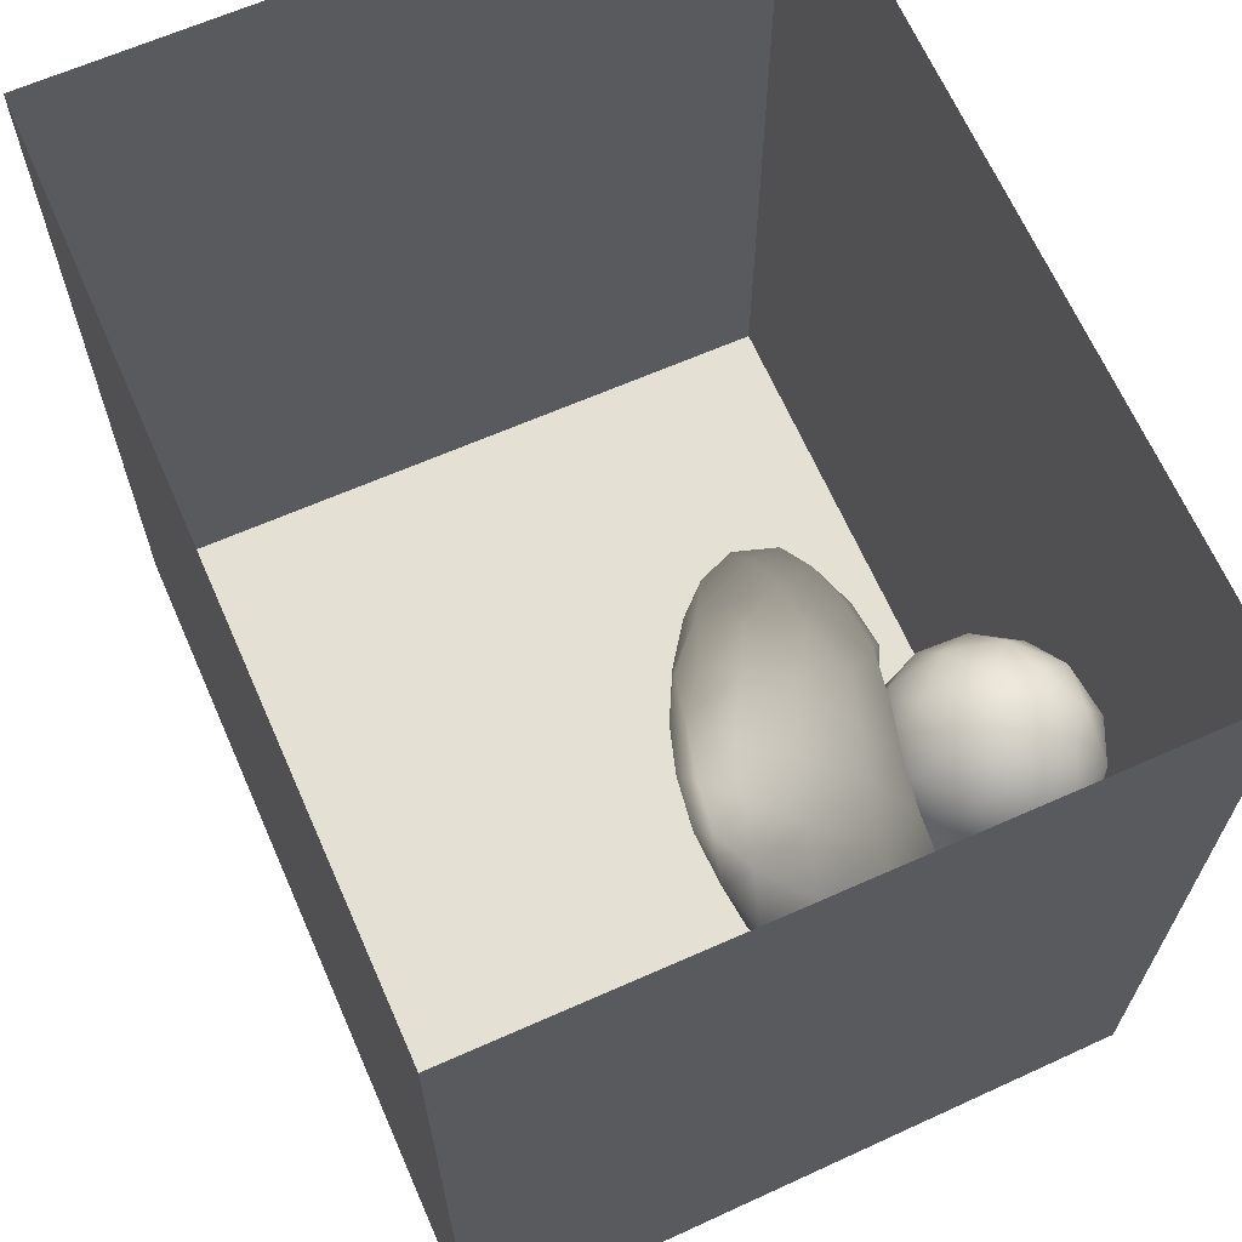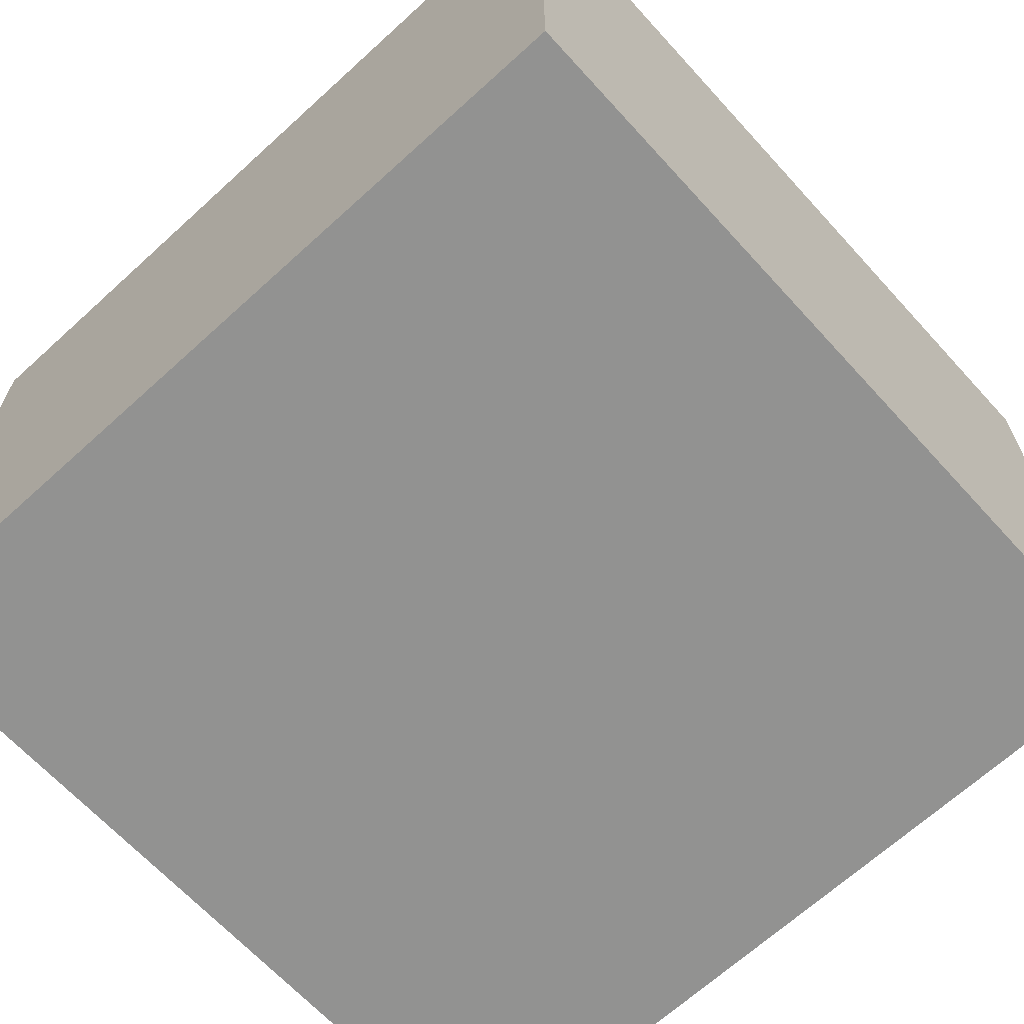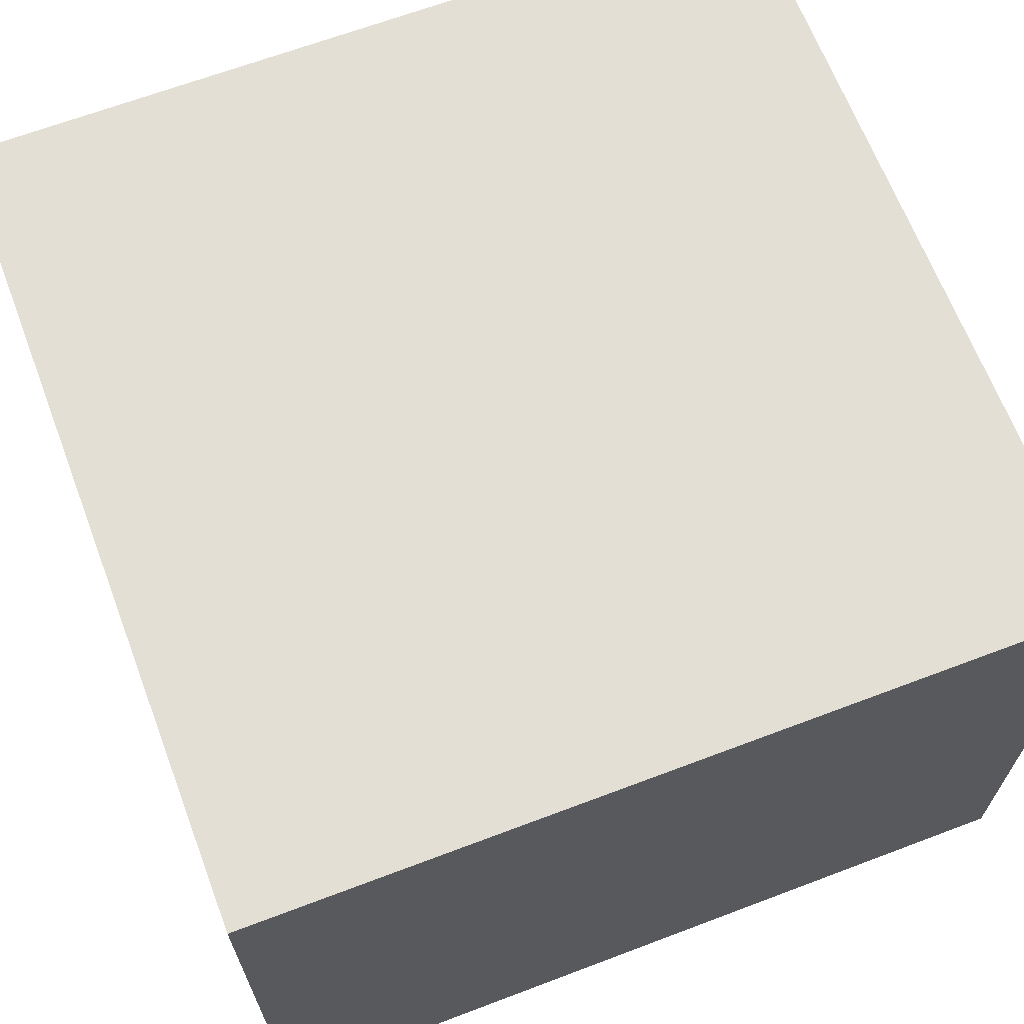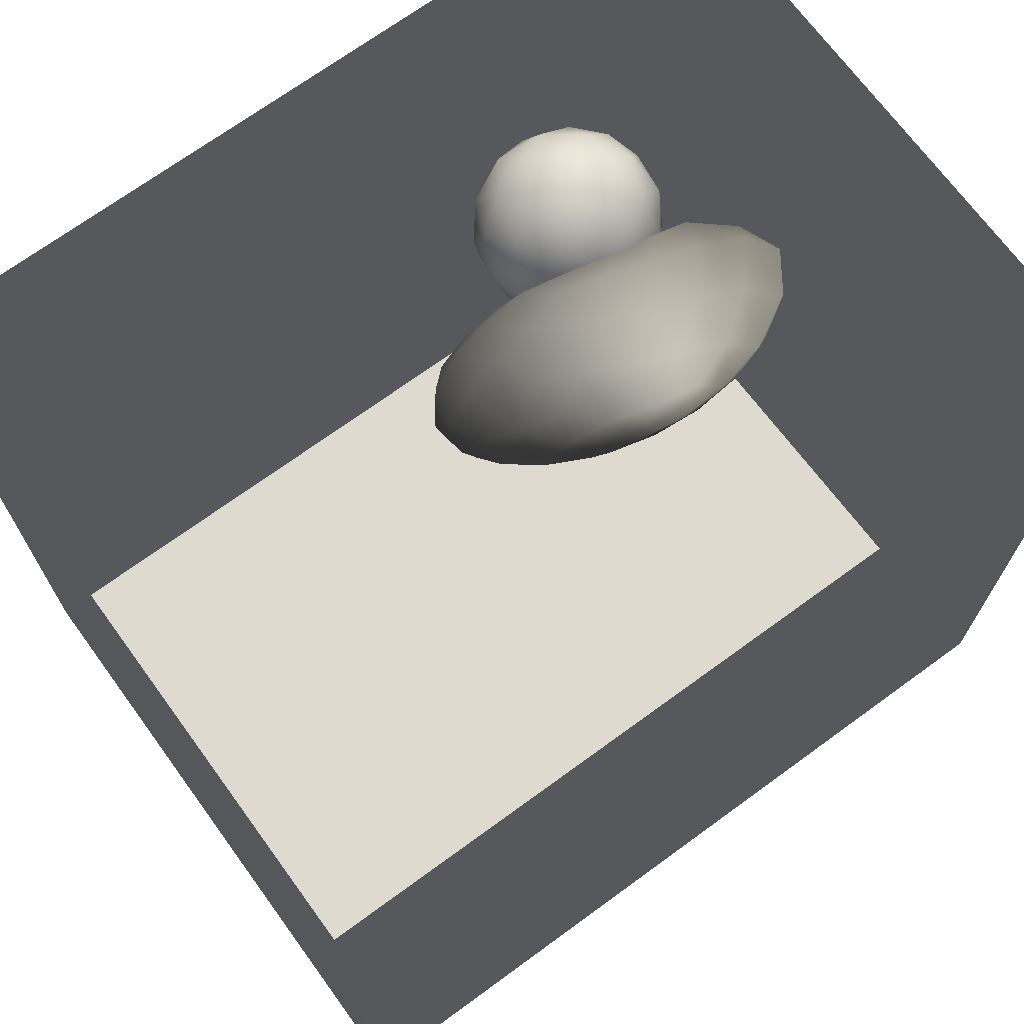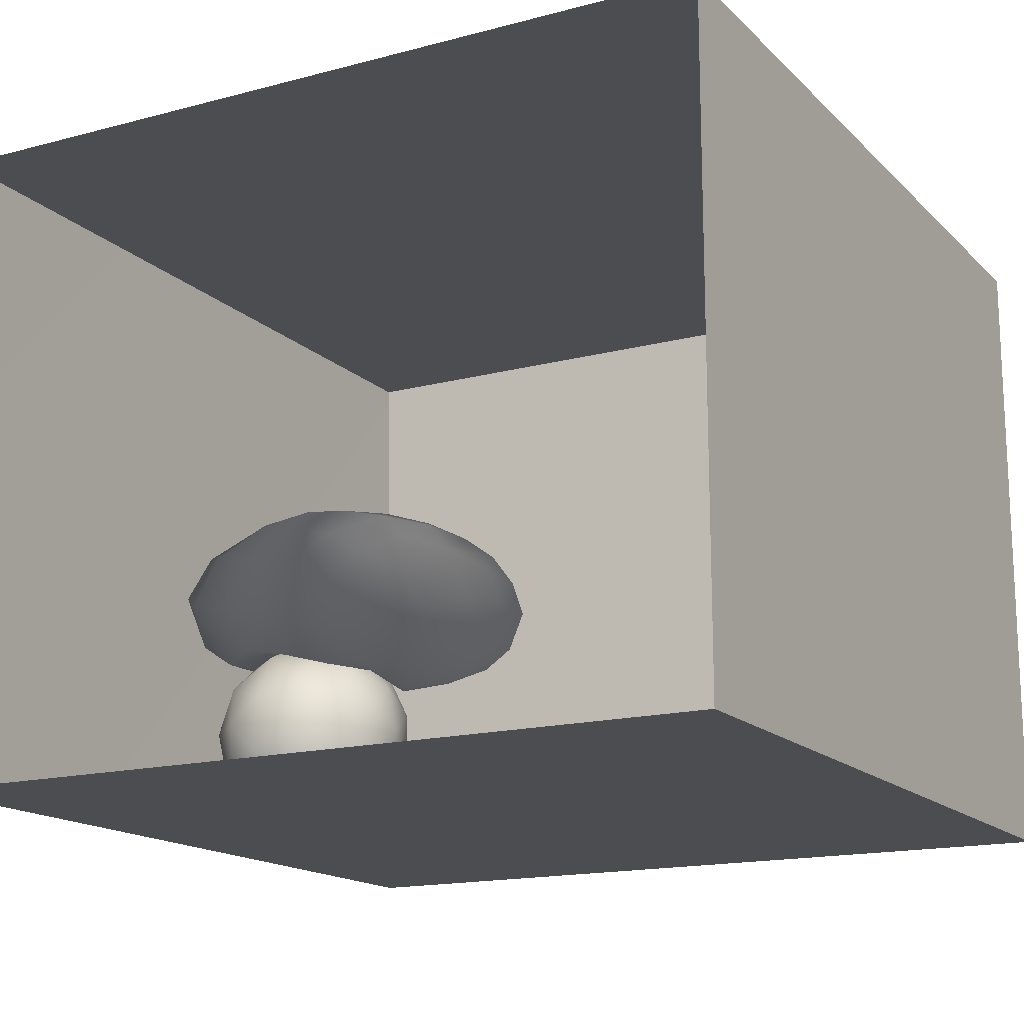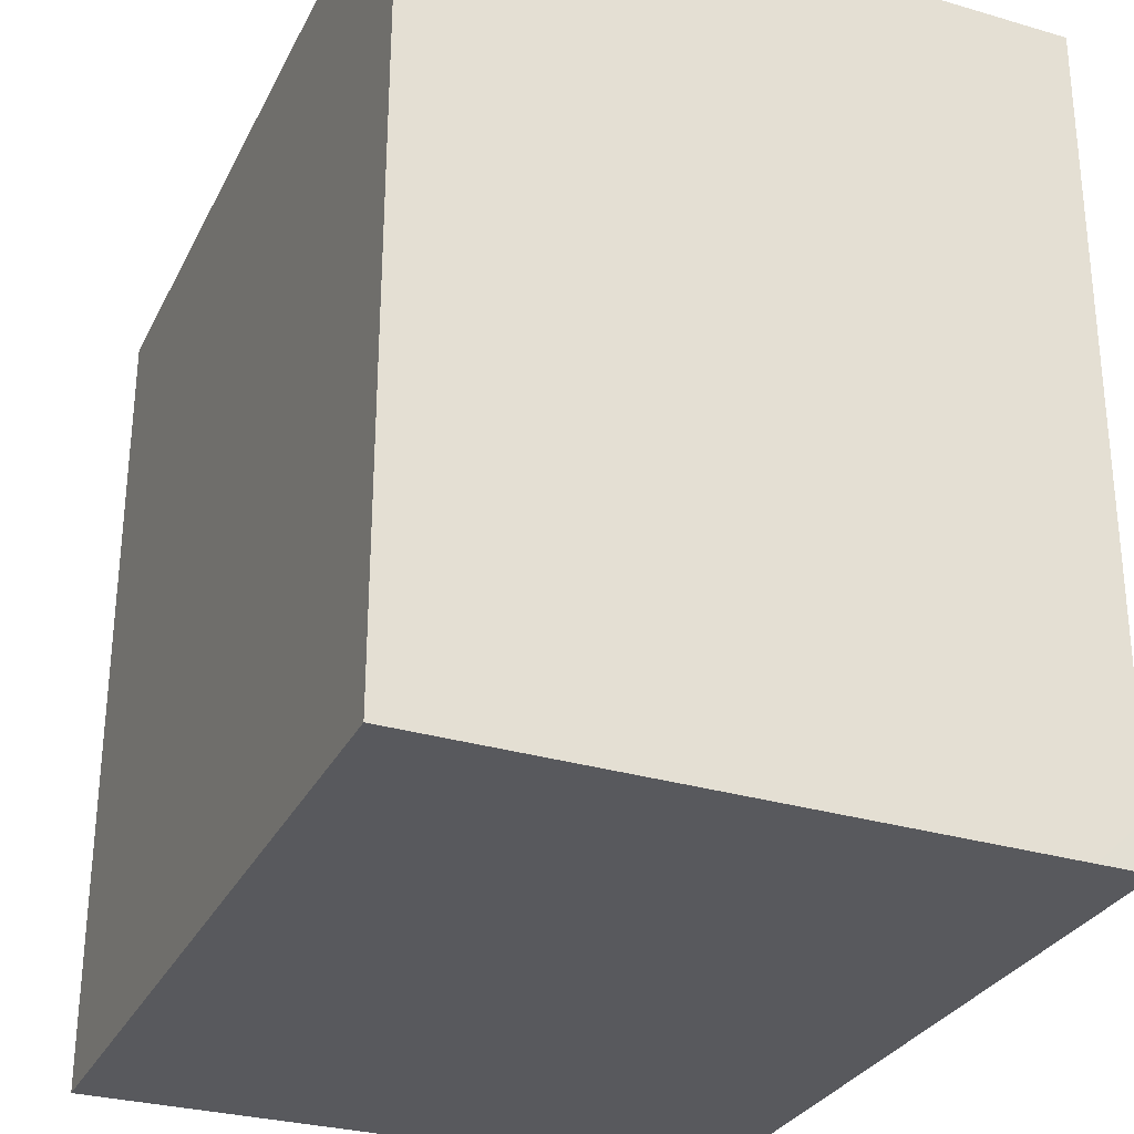
<metadata>
{"format":"obj","ext":"obj","renderer":"f3d","projection":"perspective","resolution":1024,"background":"white","views":[{"elev":65.8,"azim":-113.7,"up":"+Z"},{"elev":-66.2,"azim":132.4,"up":"+Y"},{"elev":66.3,"azim":69.2,"up":"+Y"},{"elev":70.9,"azim":143.9,"up":"+Z"},{"elev":-16.0,"azim":28.8,"up":"+Y"},{"elev":-29.9,"azim":-112.7,"up":"+Z"}]}
</metadata>
<code>
v 0.01723 0.5033 0.002529
v 0.00077 0.5997 -0.008491
v 0.002209 0.5441 0.06975
v -0.003859 0.5337 -0.07154
v -0.03835 0.6079 -0.08982
v -0.06029 0.6774 -0.01628
v -0.02723 0.4475 0.06715
v -0.03224 0.6267 0.07329
v -0.03235 0.4392 -0.05357
v -0.07334 0.5144 -0.1384
v -0.08807 0.3864 0.01281
v -0.06117 0.5337 0.143
v -0.126 0.4039 -0.09728
v -0.1159 0.4179 0.1199
v -0.1232 0.6464 -0.143
v -0.1178 0.6773 0.1255
v -0.1832 0.3557 0.02105
v -0.1753 0.5024 -0.1858
v -0.2243 0.3995 0.1468
v -0.1488 0.7413 -0.02859
v -0.1568 0.5164 0.1952
v -0.2352 0.6162 -0.2086
v -0.2201 0.7309 -0.1341
v -0.2594 0.7978 -0.02311
v -0.2015 0.7623 0.07434
v -0.2073 0.6191 0.2119
v -0.2242 0.7179 0.1636
v -0.3082 0.6716 0.2283
v -0.2807 0.5128 0.2314
v -0.294 0.4989 -0.2128
v -0.2918 0.3472 0.03279
v -0.2517 0.3835 -0.1158
v -0.3301 0.7874 -0.1198
v -0.3156 0.7904 0.1247
v -0.3571 0.4196 -0.1665
v -0.3608 0.6151 -0.2364
v -0.3057 0.7034 -0.1947
v -0.3388 0.3918 0.1527
v -0.3583 0.3655 -0.06988
v -0.3749 0.8345 -0.001397
v -0.4079 0.7291 -0.2018
v -0.3918 0.4702 0.2237
v -0.4415 0.8227 0.1182
v -0.4558 0.4245 -0.1213
v -0.4214 0.5093 -0.2268
v -0.4158 0.7334 0.2171
v -0.4586 0.4098 0.1427
v -0.3933 0.589 0.2578
v -0.3947 0.4052 0.03532
v -0.447 0.8177 -0.113
v -0.5084 0.6368 -0.2432
v -0.5006 0.8535 0.005324
v -0.5068 0.4838 0.03645
v -0.5402 0.4995 -0.2132
v -0.5412 0.7688 0.2008
v -0.5257 0.6472 0.2575
v -0.4984 0.5077 0.24
v -0.5138 0.764 -0.1874
v -0.5556 0.8363 0.106
v -0.5746 0.8293 -0.1063
v -0.6089 0.4651 -0.1256
v -0.5822 0.4435 0.1583
v -0.6313 0.8515 0.02012
v -0.6219 0.5413 0.2386
v -0.6549 0.687 0.2352
v -0.6626 0.8027 0.1498
v -0.6205 0.7368 -0.1998
v -0.6992 0.8217 -0.08947
v -0.7538 0.5692 0.2132
v -0.6954 0.4636 0.1646
v -0.7422 0.7254 -0.1774
v -0.6699 0.4826 0.04007
v -0.7284 0.4406 -0.07974
v -0.8295 0.7803 -0.07749
v -0.7578 0.8267 0.04666
v -0.7793 0.7226 0.1835
v -0.8059 0.4546 0.08433
v -0.6851 0.5771 -0.217
v -0.878 0.6054 0.1582
v -0.8333 0.65 -0.1641
v -0.8036 0.5243 -0.15
v -0.8458 0.4707 -0.05018
v -0.8868 0.7568 0.07349
v -0.9394 0.6885 -0.06392
v -0.8977 0.5557 -0.102
v -0.9291 0.5254 0.02962
v -0.9564 0.6537 0.07779
v -0.169 0.5609 0.01338
v -0.3816 0.5921 0.005308
v -0.8129 0.619 0.01881
v -0.64 0.6849 -0.1009
v -0.7401 0.6295 -0.09682
v -0.6968 0.6241 0.1384
v -0.7043 0.5481 -0.02059
v -0.677 0.6964 0.02672
v -0.5286 0.7174 0.07887
v -0.5626 0.5598 -0.03783
v -0.5951 0.6148 0.1263
v -0.7502 0.7182 -0.0645
v -0.5276 0.7126 -0.07465
g leftSphere
f 75 76 66
f 77 82 73
f 46 43 55
f 72 77 73
f 43 59 55
f 77 86 82
f 53 44 49
f 8 12 3
f 3 12 7
f 2 8 3
f 74 84 83
f 74 68 71
f 79 87 86
f 2 4 5
f 38 47 49
f 76 83 79
f 50 58 60
f 46 34 43
f 30 22 18
f 75 66 63
f 20 25 16
f 6 15 20
f 52 50 60
f 2 3 1
f 36 45 51
f 66 55 59
f 16 26 21
f 16 25 27
f 50 52 40
f 13 10 9
f 24 25 20
f 44 39 49
f 14 19 17
f 24 23 33
f 31 19 38
f 22 15 18
f 43 34 40
f 31 39 32
f 16 8 6
f 21 26 29
f 57 56 64
f 47 62 53
f 3 7 1
f 29 48 42
f 30 45 36
f 76 69 65
f 28 34 46
f 17 11 14
f 46 56 48
f 84 80 85
f 43 52 59
f 77 69 79
f 56 55 65
f 67 51 78
f 75 83 76
f 17 32 13
f 48 28 46
f 6 8 2
f 79 69 76
f 44 45 35
f 5 6 2
f 16 12 8
f 58 41 51
f 21 12 16
f 48 56 57
f 58 51 67
f 23 15 22
f 27 34 28
f 73 81 78
f 14 12 21
f 10 15 5
f 80 84 74
f 29 19 21
f 70 77 72
f 24 34 25
f 28 26 27
f 49 39 31
f 40 33 50
f 83 84 87
f 5 15 6
f 17 19 31
f 38 29 42
f 49 47 53
f 68 67 71
f 9 11 13
f 42 47 38
f 65 66 76
f 1 4 2
f 85 81 82
f 68 60 67
f 16 6 20
f 79 86 77
f 13 11 17
f 86 85 82
f 39 44 35
f 64 56 65
f 78 61 73
f 79 83 87
f 54 61 78
f 87 84 86
f 73 61 72
f 84 85 86
f 48 57 42
f 59 63 66
f 25 34 27
f 14 11 7
f 28 48 29
f 29 26 28
f 51 54 78
f 70 62 64
f 20 23 24
f 54 45 44
f 32 30 18
f 74 75 68
f 71 80 74
f 65 55 66
f 74 83 75
f 56 46 55
f 53 72 61
f 71 78 80
f 62 47 57
f 71 67 78
f 58 67 60
f 80 81 85
f 13 18 10
f 59 52 63
f 21 19 14
f 44 53 61
f 9 4 1
f 77 70 69
f 37 23 22
f 1 7 9
f 5 4 10
f 62 57 64
f 80 78 81
f 33 23 37
f 40 34 24
f 32 18 13
f 50 41 58
f 75 63 68
f 37 41 33
f 10 4 9
f 7 11 9
f 63 52 60
f 57 47 42
f 49 31 38
f 35 32 39
f 31 32 17
f 73 82 81
f 30 32 35
f 20 15 23
f 27 26 16
f 35 45 30
f 36 37 22
f 7 12 14
f 36 41 37
f 18 15 10
f 70 64 69
f 33 41 50
f 54 44 61
f 24 33 40
f 51 45 54
f 40 52 43
f 38 19 29
f 51 41 36
f 72 62 70
f 22 30 36
f 53 62 72
f 69 64 65
f 63 60 68
v -0.5875 0.25 0
v -0.3375 0.25 0
v -0.3639 0.3618 0
v -0.3563 0.2986 0.08187
v -0.3653 0.3047 -0.1006
v -0.4035 0.3998 -0.07876
v -0.4327 0.4461 0.009191
v -0.3639 0.1884 0.09343
v -0.4106 0.388 0.1104
v -0.3675 0.1916 -0.1033
v -0.3585 0.1498 -8.755e-05
v -0.4211 0.2517 -0.1866
v -0.4442 0.3644 -0.1699
v -0.4851 0.4553 -0.09934
v -0.4094 0.2741 0.1738
v -0.5273 0.4926 -0.006295
v -0.4427 0.1371 -0.1697
v -0.436 0.1464 0.1697
v -0.5119 0.4644 0.104
v -0.4147 0.08009 0.06147
v -0.5002 0.3742 0.1986
v -0.4134 0.0815 -0.06174
v -0.5965 0.4833 -0.08926
v -0.5029 0.1961 -0.229
v -0.5492 0.415 -0.1838
v -0.5182 0.3029 -0.2343
v -0.5068 0.2362 0.2362
v -0.5332 0.122 0.2078
v -0.5008 0.04827 -0.1195
v -0.6272 0.4944 0.03432
v -0.5147 0.0433 0.1203
v -0.5564 0.1021 -0.1991
v -0.6521 0.4311 -0.1598
v -0.502 0.01518 -0.007365
v -0.6067 0.3224 0.2385
v -0.7093 0.4586 -0.06459
v -0.6208 0.4404 0.1585
v -0.6098 0.2073 -0.2453
v -0.6151 0.1857 0.24
v -0.6041 0.02082 -0.0985
v -0.738 0.44 0.06104
v -0.6256 0.06837 0.1675
v -0.6395 0.3351 -0.2293
v -0.7003 0.2569 0.223
v -0.7983 0.3769 -0.04453
v -0.7289 0.364 0.1717
v -0.6823 0.1056 -0.1807
v -0.6181 0.005694 0.04337
v -0.7402 0.3706 -0.157
v -0.7259 0.2395 -0.2079
v -0.7161 0.1473 0.1882
v -0.8113 0.3382 0.06798
v -0.7263 0.04958 -0.05535
v -0.7281 0.0603 0.08217
v -0.7816 0.2498 0.1576
v -0.7904 0.1614 -0.1161
v -0.8002 0.2782 -0.1284
v -0.789 0.147 0.1063
v -0.835 0.2508 -0.03502
v -0.806 0.1284 0.0009649
v -0.8277 0.222 0.06329
g rightSphere
f 160 161 159
f 159 161 152
f 156 160 159
f 134 120 131
f 153 156 147
f 155 158 151
f 139 128 127
f 116 123 130
f 112 117 124
f 150 149 143
f 126 112 124
f 139 127 135
f 152 155 146
f 120 111 108
f 110 105 102
f 132 117 129
f 138 126 124
f 106 105 113
f 127 128 118
f 137 130 141
f 121 115 109
f 141 152 146
f 131 120 118
f 128 139 142
f 149 145 136
f 122 117 110
f 123 116 114
f 153 147 140
f 129 134 140
f 132 129 140
f 108 115 118
f 148 153 140
f 115 127 118
f 103 106 107
f 160 156 153
f 126 125 113
f 121 109 119
f 136 145 141
f 111 122 110
f 117 112 110
f 134 122 120
f 131 128 142
f 148 131 142
f 128 131 118
f 156 159 157
f 150 138 147
f 133 149 136
f 158 154 151
f 106 114 107
f 148 134 131
f 123 114 125
f 154 142 151
f 160 154 158
f 121 127 115
f 108 111 102
f 109 103 107
f 127 121 135
f 142 139 151
f 104 115 108
f 161 160 158
f 154 148 142
f 138 143 126
f 145 149 157
f 105 112 113
f 156 150 147
f 112 105 110
f 135 137 146
f 123 136 130
f 145 159 152
f 144 139 135
f 149 150 157
f 114 116 107
f 144 155 151
f 123 133 136
f 116 119 107
f 161 155 152
f 149 133 143
f 109 104 103
f 138 150 143
f 133 123 125
f 148 154 153
f 134 148 140
f 132 138 124
f 104 108 102
f 122 134 129
f 137 119 130
f 111 110 102
f 125 114 113
f 144 135 146
f 139 144 151
f 138 132 147
f 103 104 102
f 130 136 141
f 141 145 152
f 137 121 119
f 154 160 153
f 122 111 120
f 112 126 113
f 150 156 157
f 117 122 129
f 115 104 109
f 119 109 107
f 105 106 103
f 119 116 130
f 147 132 140
f 121 137 135
f 105 103 102
f 143 133 125
f 159 145 157
f 114 106 113
f 120 108 118
f 137 141 146
f 155 144 146
f 126 143 125
f 155 161 158
f 117 132 124
v   1 0 -1.04
v  -0.99 0 -1.04
v  -1.01 0  0.99
v   1 0  0.99
g floor
f 162 163 164
f 164 165 162
v   1 1.59 -1.04
v   1 1.59  0.99
v  -1.02 1.59  0.99
v  -1.02 1.59 -1.04
g ceiling
f 166 167 168
f 168 169 166
v   1 1.59 -1.04
v  -1.02 1.59 -1.04
v  -0.99 0 -1.04
v   1 0 -1.04
g backWall
f 170 171 172
f 172 173 170
v  1 1.59 0.99
v  1 1.59 -1.04
v  1 0 -1.04
v  1 0 0.99
g rightWall
f 174 175 176
f 176 177 174
v  -1.02 1.59 -1.04
v  -1.02 1.59 0.99
v  -1.01 0 0.99
v  -0.99 0 -1.04
g leftWall
f 178 179 180
f 180 181 178
v  0.23 1.58 -0.22
v  0.23 1.58 0.16
v  -0.24 1.58 0.16
v  -0.24 1.58 -0.22
g light
f 182 183 184
f 184 185 182

</code>
